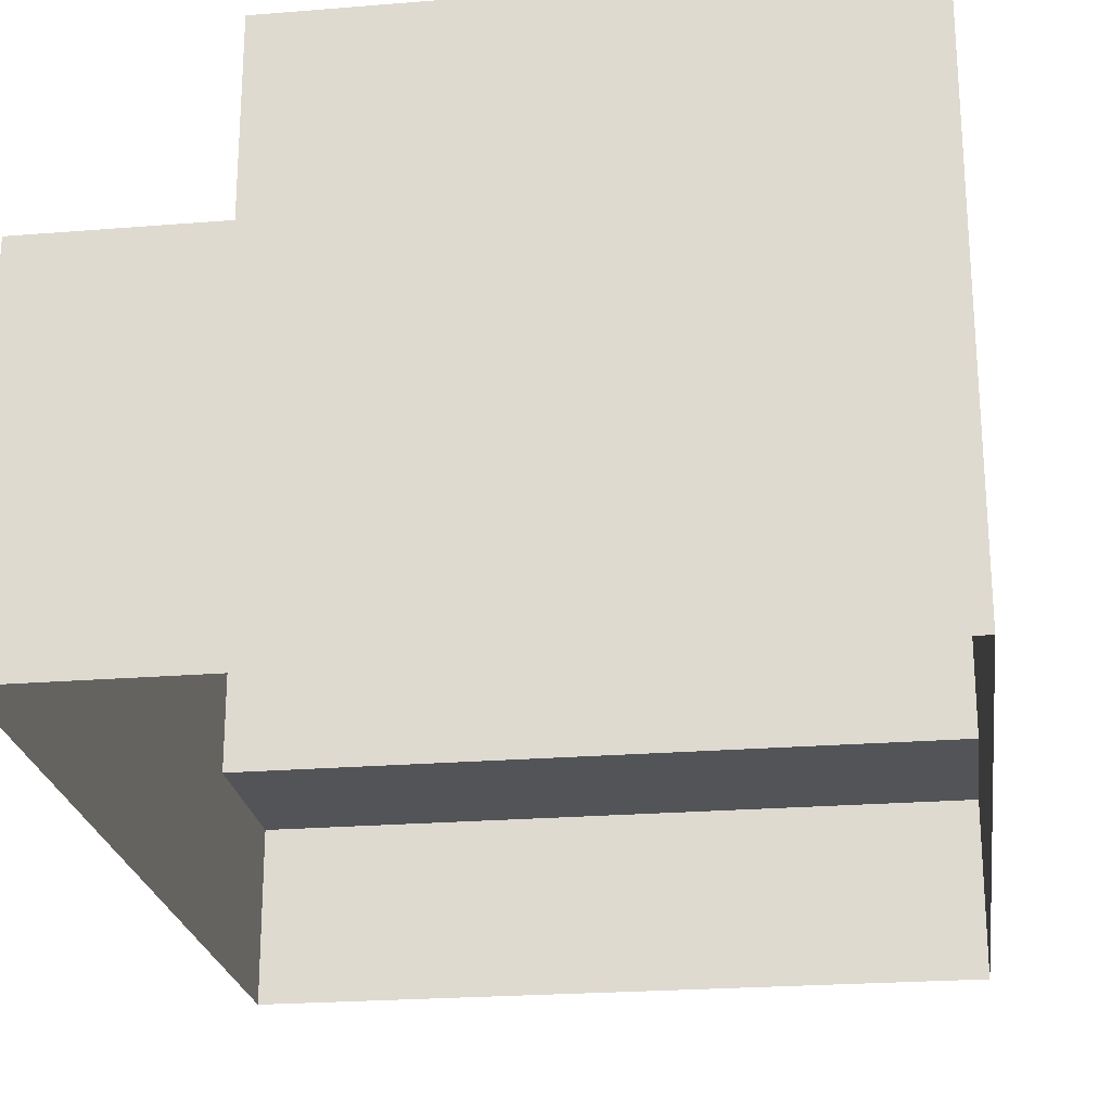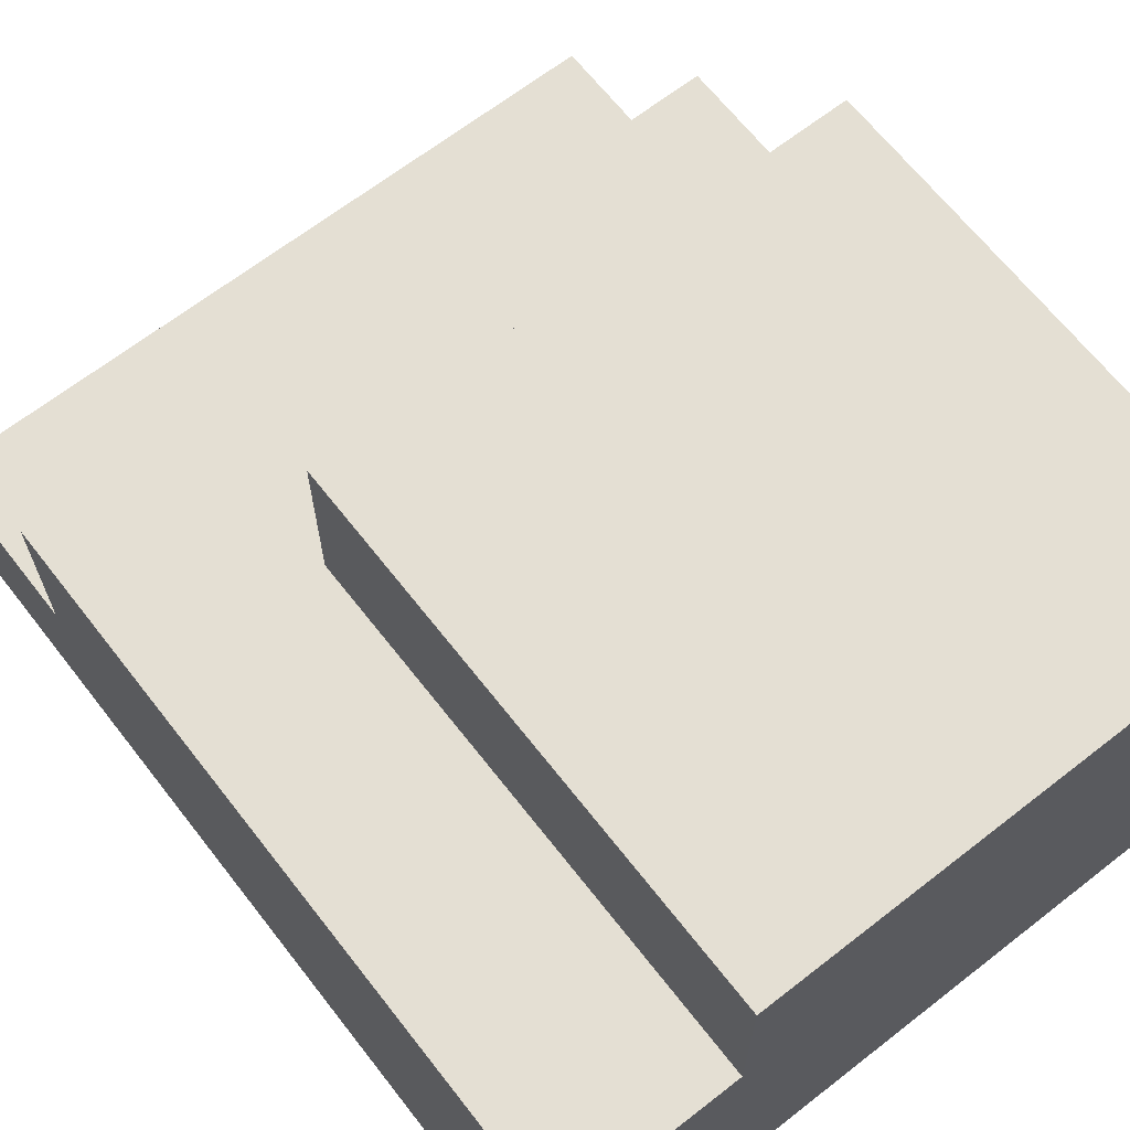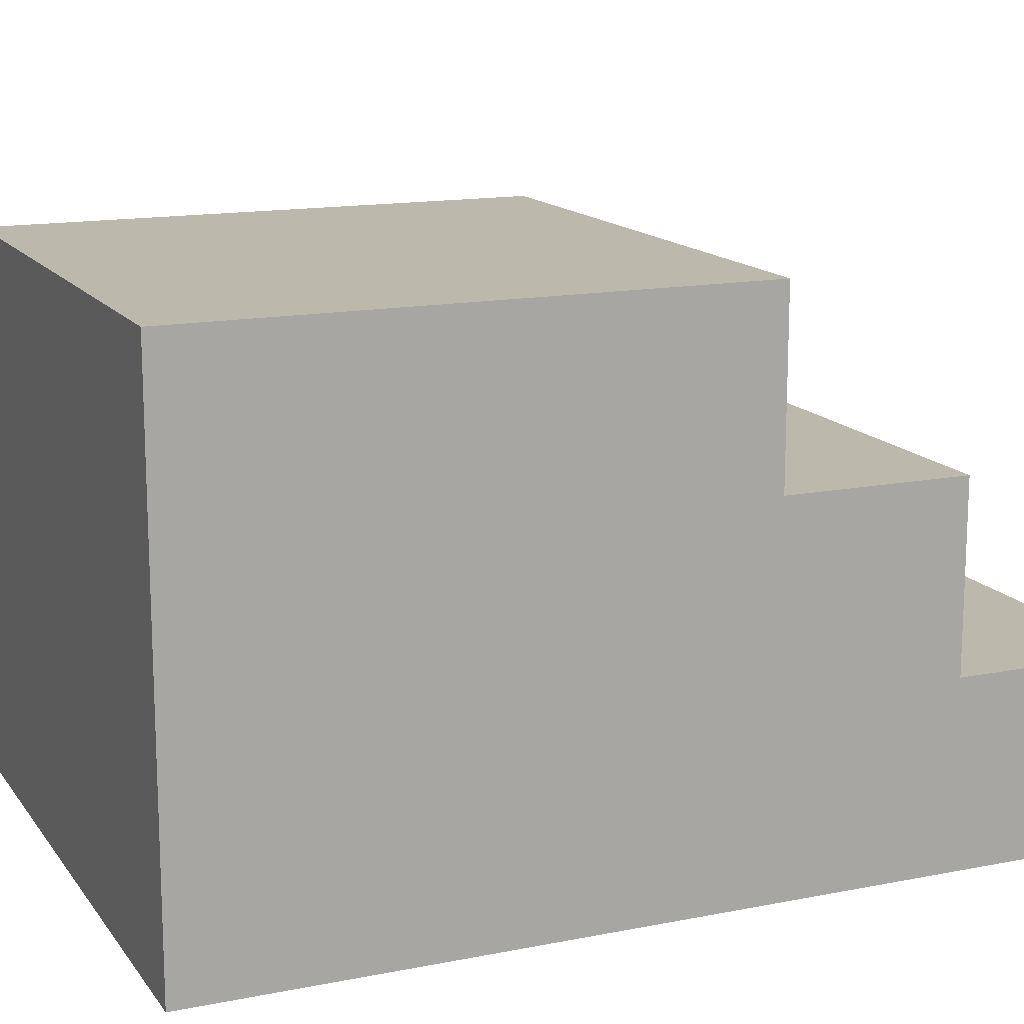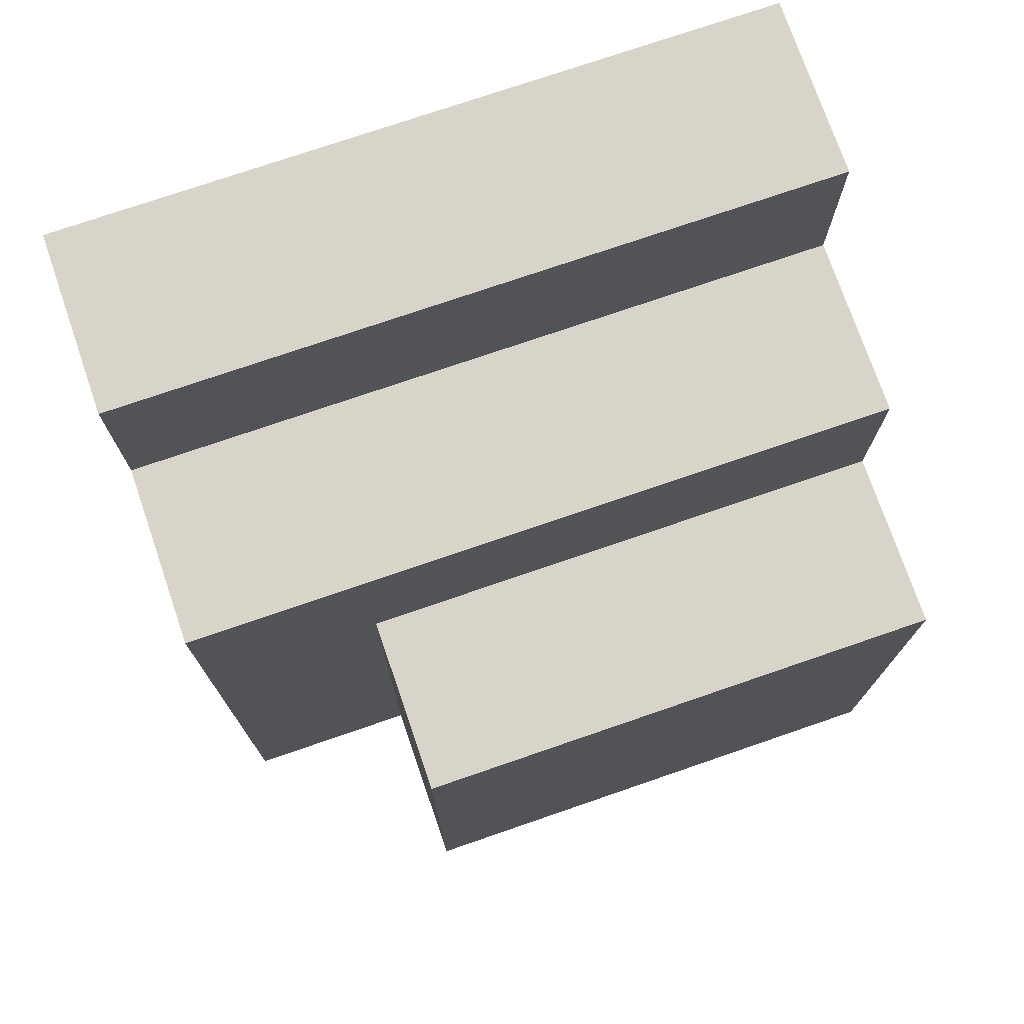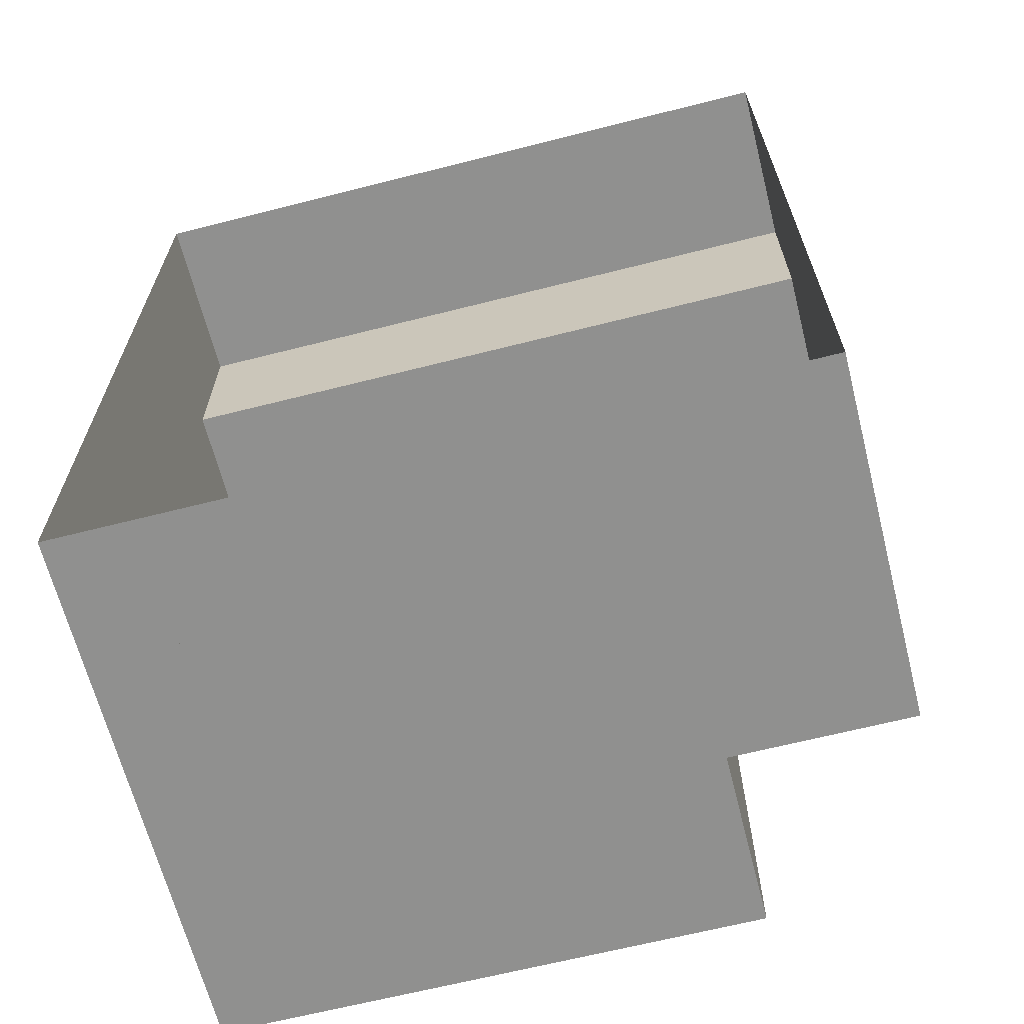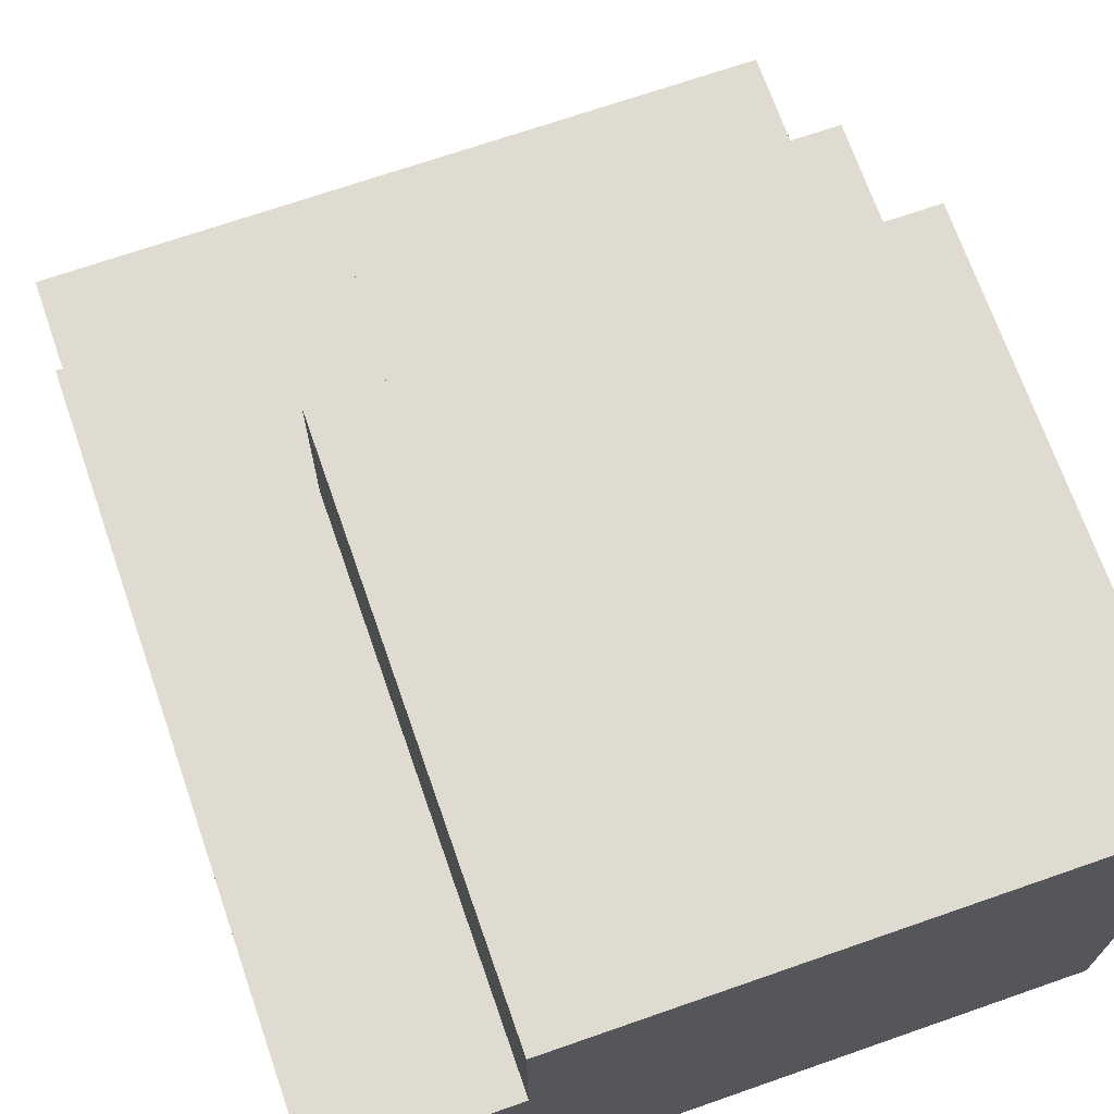
<metadata>
{"format":"obj","ext":"obj","renderer":"f3d","projection":"perspective","resolution":1024,"background":"white","views":[{"elev":-23.4,"azim":-172.2,"up":"+Y"},{"elev":66.4,"azim":142.0,"up":"+Y"},{"elev":14.6,"azim":-113.3,"up":"+Y"},{"elev":74.8,"azim":161.0,"up":"+Z"},{"elev":-65.6,"azim":14.3,"up":"+Z"},{"elev":70.0,"azim":160.8,"up":"+Y"}]}
</metadata>
<code>
o model639-node
v -6.4 3.225 4.8
v -6.4 3.225 8
v 6.4 3.225 8
v 6.4 3.225 4.8
v 3.2 9.675 1.6
v 3.2 9.675 -8
v -6.4 9.675 -8
v -6.4 9.675 1.6
v -6.4 6.45 1.6
v -6.4 6.45 4.8
v 6.4 6.45 4.8
v 6.4 6.45 1.6
v 6.4 6.45 -8
v 3.2 6.45 -8
v 3.2 6.45 1.6
v 6.4 6.45 1.6
v -6.4 1e-06 8
v -6.4 3.225 8
v -6.4 3.225 6.4
v -6.4 1e-06 6.4
v -6.4 -1e-06 -8
v -6.4 -1e-06 -6.4
v -6.4 9.675 -6.4
v -6.4 9.675 -8
v 6.4 -1e-06 -6.4
v 6.4 -1e-06 -8
v 6.4 6.45 -8
v 6.4 6.45 -6.4
v 6.4 3.225 8
v 6.4 1e-06 8
v 6.4 1e-06 6.4
v 6.4 3.225 6.4
v -4.8 -1e-06 -8
v -6.4 -1e-06 -8
v -6.4 9.675 -8
v -4.8 9.675 -8
v 6.4 -1e-06 -8
v 4.8 -1e-06 -8
v 4.8 6.45 -8
v 6.4 6.45 -8
v -6.4 3.225 4.8
v -6.4 6.45 4.8
v -6.4 6.45 3.2
v -6.4 3.225 3.2
v 6.4 3.225 4.8
v 6.4 6.45 4.8
v 4.8 6.45 4.8
v 4.8 3.225 4.8
v -6.4 6.45 4.8
v -6.4 3.225 4.8
v -4.8 3.225 4.8
v -4.8 6.45 4.8
v 6.4 6.45 4.8
v 6.4 3.225 4.8
v 6.4 3.225 3.2
v 6.4 6.45 3.2
v -6.4 6.45 1.6
v -6.4 9.675 1.6
v -6.4 9.675 -1e-06
v -6.4 6.45 -0
v 1.6 9.675 -8
v 3.2 9.675 -8
v 3.2 6.45 -8
v 1.6 6.45 -8
v 3.2 6.45 -8
v 3.2 9.675 -8
v 3.2 9.675 -6.4
v 3.2 6.45 -6.4
v 3.2 9.675 -2e-06
v 3.2 9.675 1.6
v 3.2 6.45 1.6
v 3.2 6.45 -1e-06
v 3.2 6.45 1.6
v 3.2 9.675 1.6
v 1.6 9.675 1.6
v 1.6 6.45 1.6
v -4.8 9.675 1.6
v -6.4 9.675 1.6
v -6.4 6.45 1.6
v -4.8 6.45 1.6
v 6.4 1e-06 8
v 6.4 3.225 8
v 4.8 3.225 8
v 4.8 1e-06 8
v -6.4 3.225 8
v -6.4 1e-06 8
v -4.8 1e-06 8
v -4.8 3.225 8
v -6.4 3.225 4.8
v -6.4 1e-06 4.8
v -6.4 1e-06 6.4
v -6.4 3.225 6.4
v -6.4 -1e-06 -6.4
v -6.4 -1e-06 -4.8
v -6.4 9.675 -4.8
v -6.4 9.675 -6.4
v 6.4 -1e-06 -4.8
v 6.4 -1e-06 -6.4
v 6.4 6.45 -6.4
v 6.4 6.45 -4.8
v 6.4 3.225 4.8
v 6.4 3.225 6.4
v 6.4 1e-06 6.4
v 6.4 1e-06 4.8
v -1e-06 3.225 -8
v 1.6 3.225 -8
v 1.6 -1e-06 -8
v -1e-06 -1e-06 -8
v -0.35 0.05 -8
v -0.35 2.3 -8
v -3.2 3.225 -8
v -3.2 -1e-06 -8
v -1.6 2.3 -8
v -1.6 3.225 -8
v -1.6 0.05 -8
v -1.6 -1e-06 -8
v -3.2 3.225 -8
v -4.8 3.225 -8
v -4.8 9.675 -8
v -3.2 9.675 -8
v 3.2 6.45 -8
v 4.8 6.45 -8
v 4.8 3.225 -8
v 3.2 3.225 -8
v -6.4 3.225 3.2
v -6.4 6.45 3.2
v -6.4 6.45 1.6
v -6.4 3.225 1.6
v 4.8 3.225 4.8
v 4.8 6.45 4.8
v 3.2 6.45 4.8
v 3.2 3.225 4.8
v -3.2 6.45 4.8
v -4.8 6.45 4.8
v -4.8 3.225 4.8
v -3.2 3.225 4.8
v 6.4 6.45 1.6
v 6.4 6.45 3.2
v 6.4 3.225 3.2
v 6.4 3.225 1.6
v -6.4 9.675 -1.6
v -6.4 6.45 -1.6
v -6.4 6.45 -0
v -6.4 9.675 -1e-06
v -1e-06 9.675 -8
v 1.6 9.675 -8
v 1.6 6.45 -8
v -1e-06 6.45 -8
v 3.2 9.675 -4.8
v 3.2 6.45 -4.8
v 3.2 6.45 -6.4
v 3.2 9.675 -6.4
v 3.2 9.675 -1.6
v 3.2 9.675 -2e-06
v 3.2 6.45 -1e-06
v 3.2 6.45 -1.6
v 0 9.675 1.6
v 0 6.45 1.6
v 1.6 6.45 1.6
v 1.6 9.675 1.6
v -3.2 9.675 1.6
v -4.8 9.675 1.6
v -4.8 6.45 1.6
v -3.2 6.45 1.6
v 4.8 1e-06 8
v 4.8 3.225 8
v 3.2 3.225 8
v 3.2 1e-06 8
v -3.2 3.225 8
v -4.8 3.225 8
v -4.8 1e-06 8
v -3.2 1e-06 8
v -6.4 1e-06 4.8
v -6.4 3.225 4.8
v -6.4 3.225 -4.8
v -6.4 -1e-06 -4.8
v 6.4 -1e-06 -4.8
v 6.4 3.225 -4.8
v 6.4 3.225 4.8
v 6.4 1e-06 4.8
v -4.8 -1e-06 -8
v -4.8 3.225 -8
v -3.2 3.225 -8
v -3.2 -1e-06 -8
v 4.8 3.225 -8
v 4.8 -1e-06 -8
v 1.6 -1e-06 -8
v 1.6 3.225 -8
v -3.2 3.225 -8
v -3.2 6.45 -8
v 3.2 6.45 -8
v 3.2 3.225 -8
v -6.4 3.225 1.6
v -6.4 6.45 1.6
v -6.4 6.45 -4.8
v -6.4 3.225 -4.8
v 3.2 3.225 4.8
v 3.2 6.45 4.8
v -3.2 6.45 4.8
v -3.2 3.225 4.8
v 6.4 3.225 -4.8
v 6.4 6.45 -4.8
v 6.4 6.45 1.6
v 6.4 3.225 1.6
v -6.4 6.45 -1.6
v -6.4 9.675 -1.6
v -6.4 9.675 -4.8
v -6.4 6.45 -4.8
v -3.2 6.45 -8
v -3.2 9.675 -8
v -1e-06 9.675 -8
v -1e-06 6.45 -8
v 3.2 6.45 -4.8
v 3.2 9.675 -4.8
v 3.2 9.675 -1.6
v 3.2 6.45 -1.6
v 0 6.45 1.6
v 0 9.675 1.6
v -3.2 9.675 1.6
v -3.2 6.45 1.6
v 3.2 1e-06 8
v 3.2 3.225 8
v -3.2 3.225 8
v -3.2 1e-06 8
v -0.35 2.3 -8
v -0.35 0.05 -8
v -1.6 0.05 -8
v -1.6 2.3 -8
f 1 2 3
f 1 3 4
f 5 6 7
f 5 7 8
f 9 10 11
f 9 11 12
f 13 14 15
f 13 15 16
f 17 18 19
f 17 19 20
f 21 22 23
f 21 23 24
f 25 26 27
f 25 27 28
f 29 30 31
f 29 31 32
f 33 34 35
f 33 35 36
f 37 38 39
f 37 39 40
f 41 42 43
f 41 43 44
f 45 46 47
f 45 47 48
f 49 50 51
f 49 51 52
f 53 54 55
f 53 55 56
f 57 58 59
f 57 59 60
f 61 62 63
f 61 63 64
f 65 66 67
f 65 67 68
f 69 70 71
f 69 71 72
f 73 74 75
f 73 75 76
f 77 78 79
f 77 79 80
f 81 82 83
f 81 83 84
f 85 86 87
f 85 87 88
f 89 90 91
f 89 91 92
f 93 94 95
f 93 95 96
f 97 98 99
f 97 99 100
f 101 102 103
f 101 103 104
f 105 106 107
f 105 107 108
f 105 108 109
f 105 109 110
f 114 105 110
f 113 115 112
f 114 110 113
f 111 114 113
f 116 115 109
f 108 116 109
f 117 118 119
f 117 119 120
f 121 122 123
f 121 123 124
f 125 126 127
f 125 127 128
f 129 130 131
f 129 131 132
f 133 134 135
f 133 135 136
f 137 138 139
f 137 139 140
f 141 142 143
f 141 143 144
f 145 146 147
f 145 147 148
f 149 150 151
f 149 151 152
f 153 154 155
f 153 155 156
f 157 158 159
f 157 159 160
f 161 162 163
f 161 163 164
f 165 166 167
f 165 167 168
f 169 170 171
f 169 171 172
f 116 112 115
f 113 112 111
f 173 174 175
f 173 175 176
f 177 178 179
f 177 179 180
f 181 182 183
f 181 183 184
f 185 186 187
f 185 187 188
f 189 190 191
f 189 191 192
f 193 194 195
f 193 195 196
f 197 198 199
f 197 199 200
f 201 202 203
f 201 203 204
f 205 206 207
f 205 207 208
f 209 210 211
f 209 211 212
f 213 214 215
f 213 215 216
f 217 218 219
f 217 219 220
f 221 222 223
f 221 223 224
f 225 226 227
f 225 227 228

</code>
